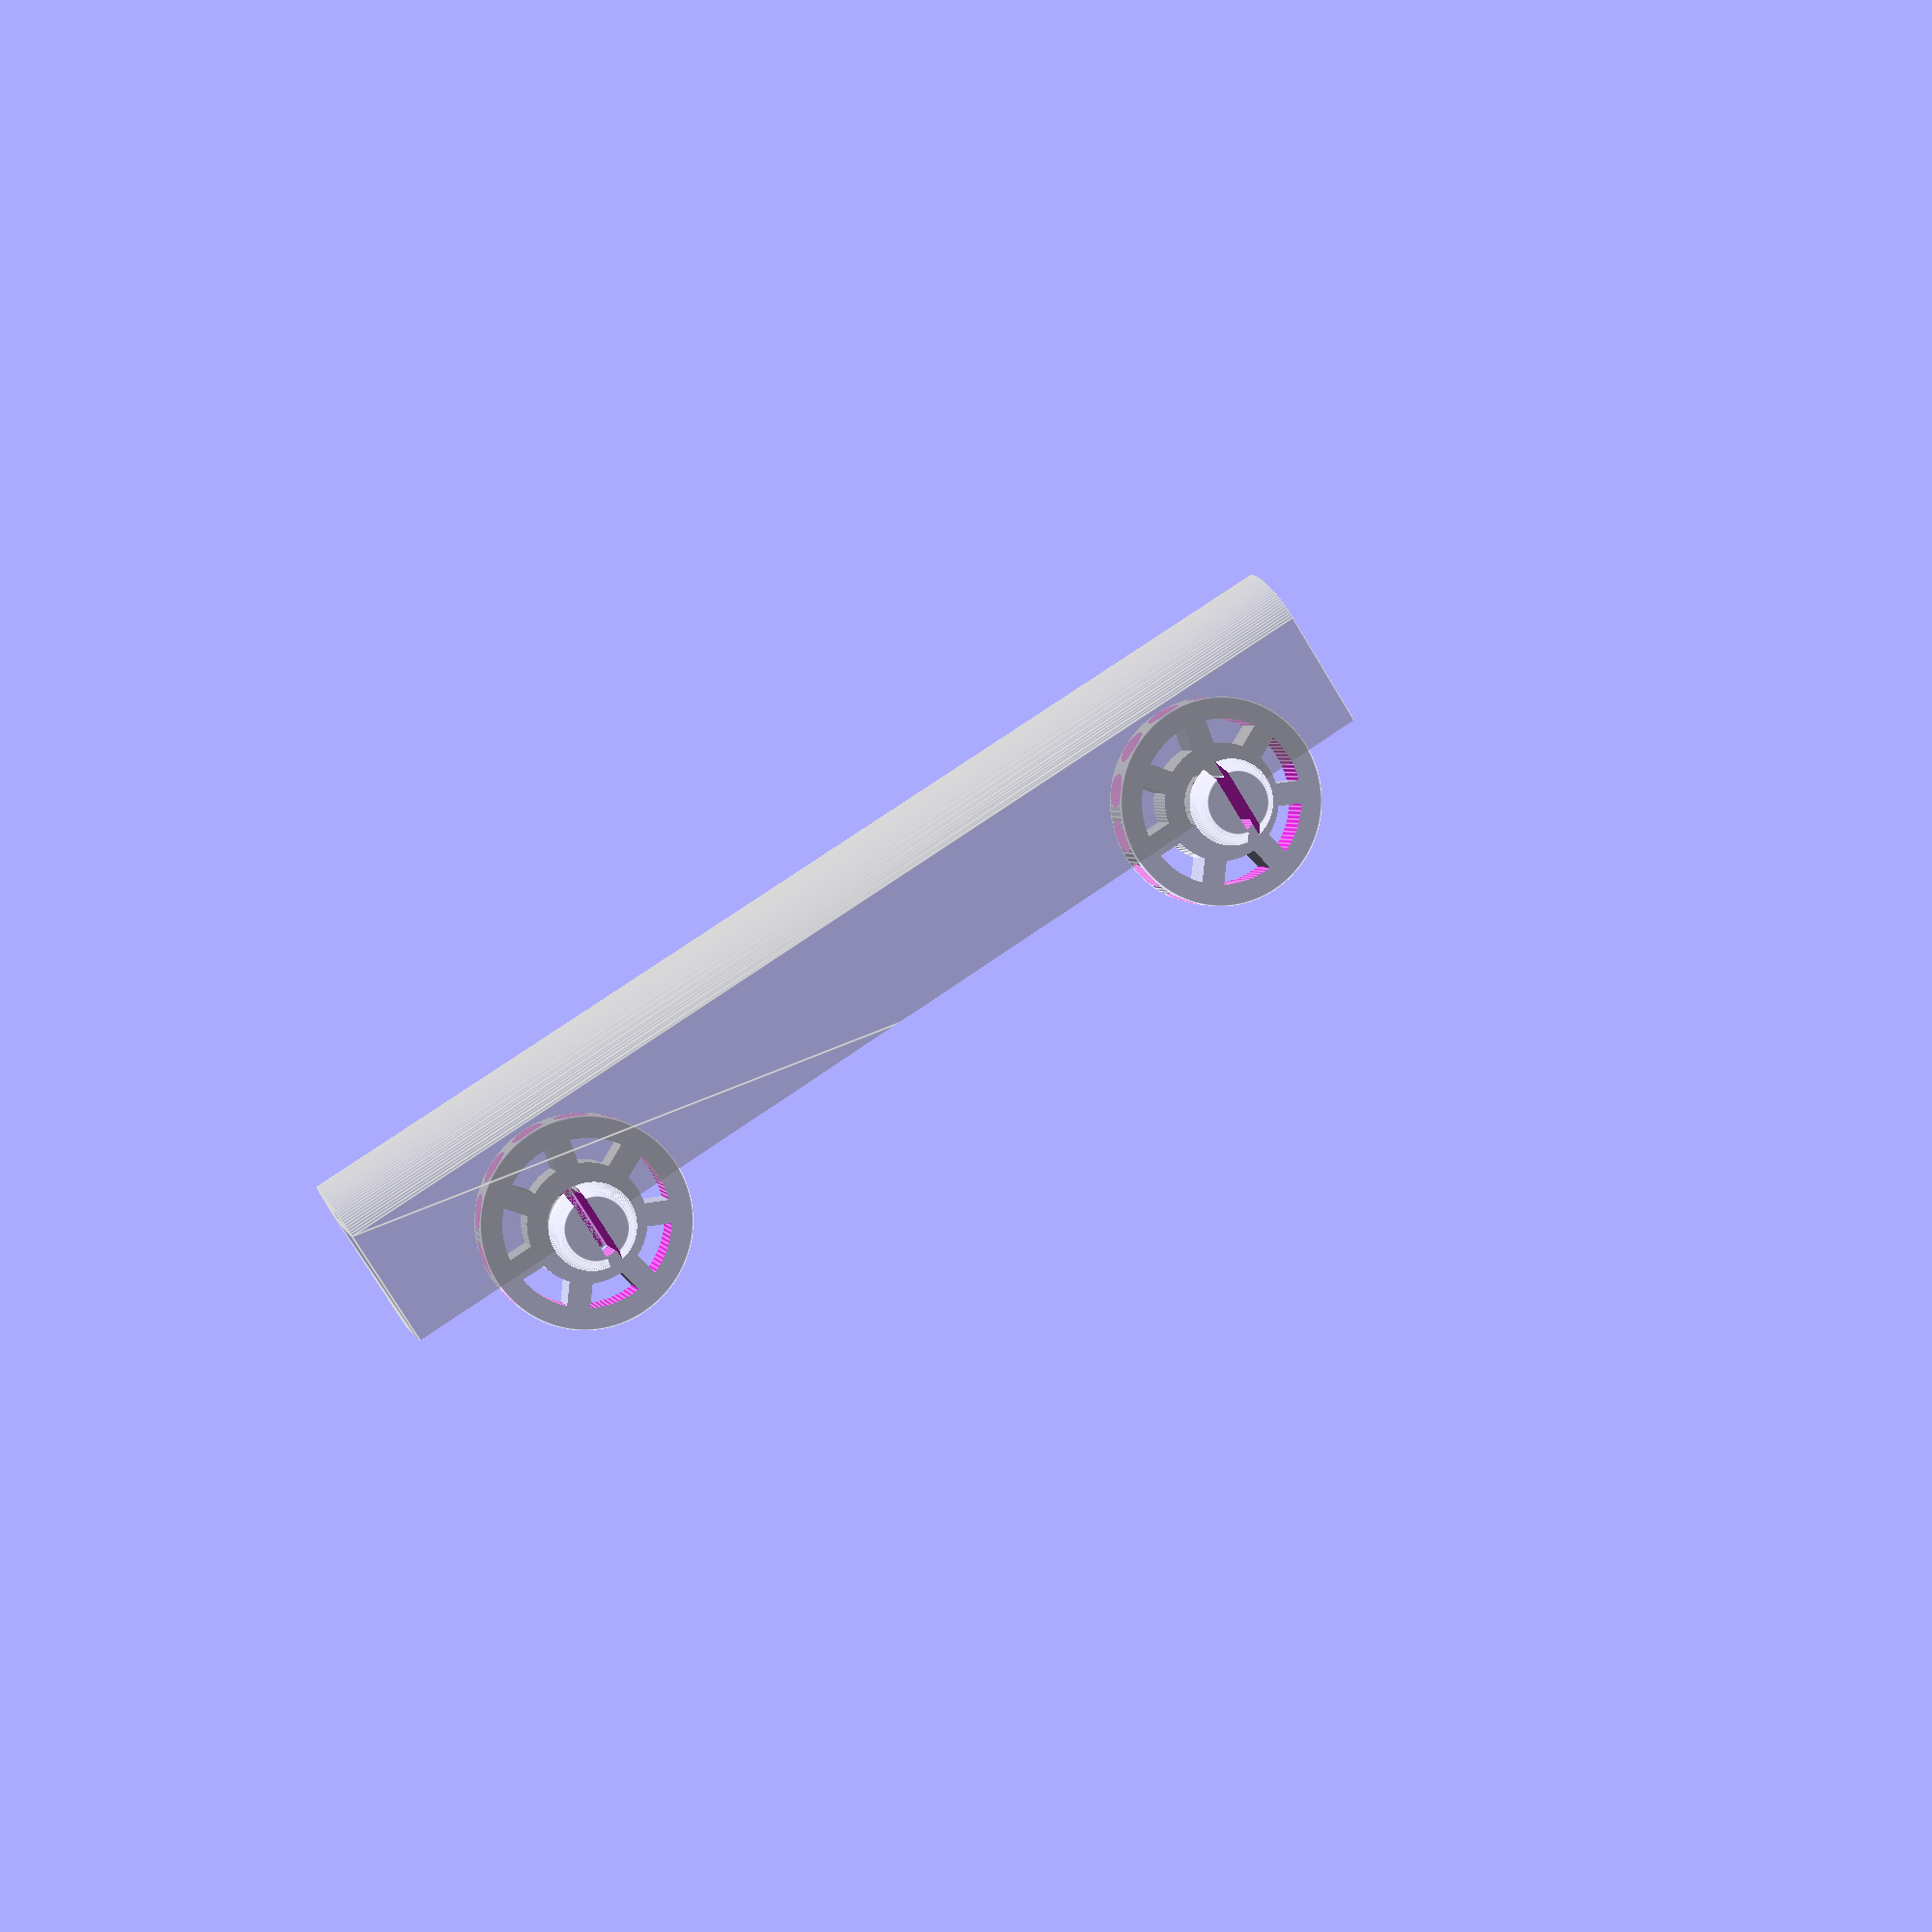
<openscad>
PULLEY_DIAMETER      =  22;
PULLEY_EXTRA         =   3         -2;
PULLEY_AXIS_DIAMETER =   8;

BALL_DIAMETER        =   4.5;
BALLS_PER_TURN       =  14;
BALLS_SPACING        =  19 / 3;

WALL_THICKNESS       =   3;
HANDLE_LENGTH        = 100;
PLAY                 =   0.13;

// computed
R = PULLEY_DIAMETER/2 + BALL_DIAMETER/2;
PULLEYS_DISTANCE = HANDLE_LENGTH - PULLEY_DIAMETER*.75;

ATOM = 0.01;
$fn = 120;


module pulley_struct() {
    th = 2.5;
    cylinder(d=PULLEY_AXIS_DIAMETER + th*2, h=BALL_DIAMETER*5, center=true);

    for (i=[0:2:BALLS_PER_TURN-1]) {
        rotate([0, 0, 360/BALLS_PER_TURN * (i + .5*0)])
        translate([0, -PULLEY_DIAMETER/2, 0])
        cube([th, PULLEY_DIAMETER, BALL_DIAMETER*5], center= true);
    }
    
    difference() {
        cylinder(d=PULLEY_DIAMETER + PULLEY_EXTRA*2, h= BALL_DIAMETER*5-ATOM, center=true);
        cylinder(d=PULLEY_DIAMETER-th*1.5 , h=BALL_DIAMETER*5, center=true);
    }    
}

module pulley_teeth() {
    difference() {
        cylinder(d=PULLEY_DIAMETER + PULLEY_EXTRA, h= BALL_DIAMETER+PLAY*2*0);

        for (i=[0:1:BALLS_PER_TURN-1]) {
            rotate([0, 0, 360/BALLS_PER_TURN*i])
            translate([R-.5, 0, BALL_DIAMETER/2+PLAY*0]) {
                sphere(d=BALL_DIAMETER + PLAY*2, $fn=60);
            }
        }

        cylinder(d=PULLEY_AXIS_DIAMETER+PLAY*4, h=BALL_DIAMETER*5, center=true);
    }
}

module pulley() {
    intersection() {
        pulley_struct();
        pulley_teeth();
    }
}

module chain() {
    for (i=[BALLS_PER_TURN/2:1:BALLS_PER_TURN]) {
        rotate([0, 0, 360/BALLS_PER_TURN*i])
        translate([R, 0, BALL_DIAMETER/2+PLAY]) {
            sphere(d=BALL_DIAMETER, $fn=60);
        }
    }

    for (k=[-1, 1]) for(j=[1:18]) {
        translate([R*k, j*BALLS_SPACING, BALL_DIAMETER/2+PLAY])
        sphere(d=BALL_DIAMETER, $fn=60);
    }
}

module handle_0(extra=0) {
    y = -PULLEY_DIAMETER/2 - BALL_DIAMETER-PLAY*2-WALL_THICKNESS;
    inner = BALL_DIAMETER + PLAY*6;
    hull()
    for (k=[-1, 1]) {
        translate([R*k, y, BALL_DIAMETER/2+PLAY])
        rotate([-90, 0, 0])
        cylinder(d=inner+extra*2, h=HANDLE_LENGTH + PULLEY_DIAMETER);
    }
}

module handle() {
    difference() {
        translate([0, -WALL_THICKNESS, 0])
        handle_0(WALL_THICKNESS);
        handle_0();

        // hole for axis
        cylinder(d=PULLEY_AXIS_DIAMETER, BALL_DIAMETER*4, center=true);

        // hole for axis
        translate([0, PULLEYS_DISTANCE, 0])
        cylinder(d=PULLEY_AXIS_DIAMETER*.75, BALL_DIAMETER*4, center=true);
    }
}

module rivet(axis_diameter) {
    head_thickness = 2.5;
    head_extra = 1;
    h = BALL_DIAMETER + PLAY*6 + head_thickness*3;
    difference() {
        union() {
            translate([0, 0, -head_thickness-PLAY*3 - head_thickness/2])
            cylinder(d=axis_diameter - PLAY*3, h=h);

            translate([0, 0, BALL_DIAMETER + PLAY*5 + WALL_THICKNESS])
            cylinder(d1=PULLEY_AXIS_DIAMETER+head_extra+.5, d2=PULLEY_AXIS_DIAMETER-1, h=head_thickness);

            translate([0, 0, -PLAY*5 - WALL_THICKNESS - head_thickness])
            cylinder(d2=PULLEY_AXIS_DIAMETER+head_extra+.5, d1=PULLEY_AXIS_DIAMETER-1, h=head_thickness);
        }

        w = head_extra * 1.5;
        translate([-axis_diameter, -w/2, -h+BALL_DIAMETER])
        cube([axis_diameter*2, w, h]);
    }
}

module rivet1() { rivet(PULLEY_AXIS_DIAMETER); }
module rivet2() { rivet(PULLEY_AXIS_DIAMETER*.75); }

module rivets(dist=PULLEYS_DISTANCE) {
    rivet1();
    translate([0, dist, 0]) rivet2();
}

module pulleys(dist=PULLEYS_DISTANCE) {
    pulley();
    translate([0, dist, 0]) pulley();
}

module cross_cutter() {
    intersection() {
        children();
        translate([0, -HANDLE_LENGTH/2, -BALL_DIAMETER*2.5])
        cube([PULLEY_DIAMETER, HANDLE_LENGTH*2, BALL_DIAMETER*6]);
    }
}

if (0) cross_cutter() {
    union() {
        handle();
        chain();
        pulleys();
%        rivets();
    }
} else {
    %cross_cutter() handle();

    rivets();
    pulleys();
}

</openscad>
<views>
elev=357.3 azim=302.4 roll=166.3 proj=p view=edges
</views>
